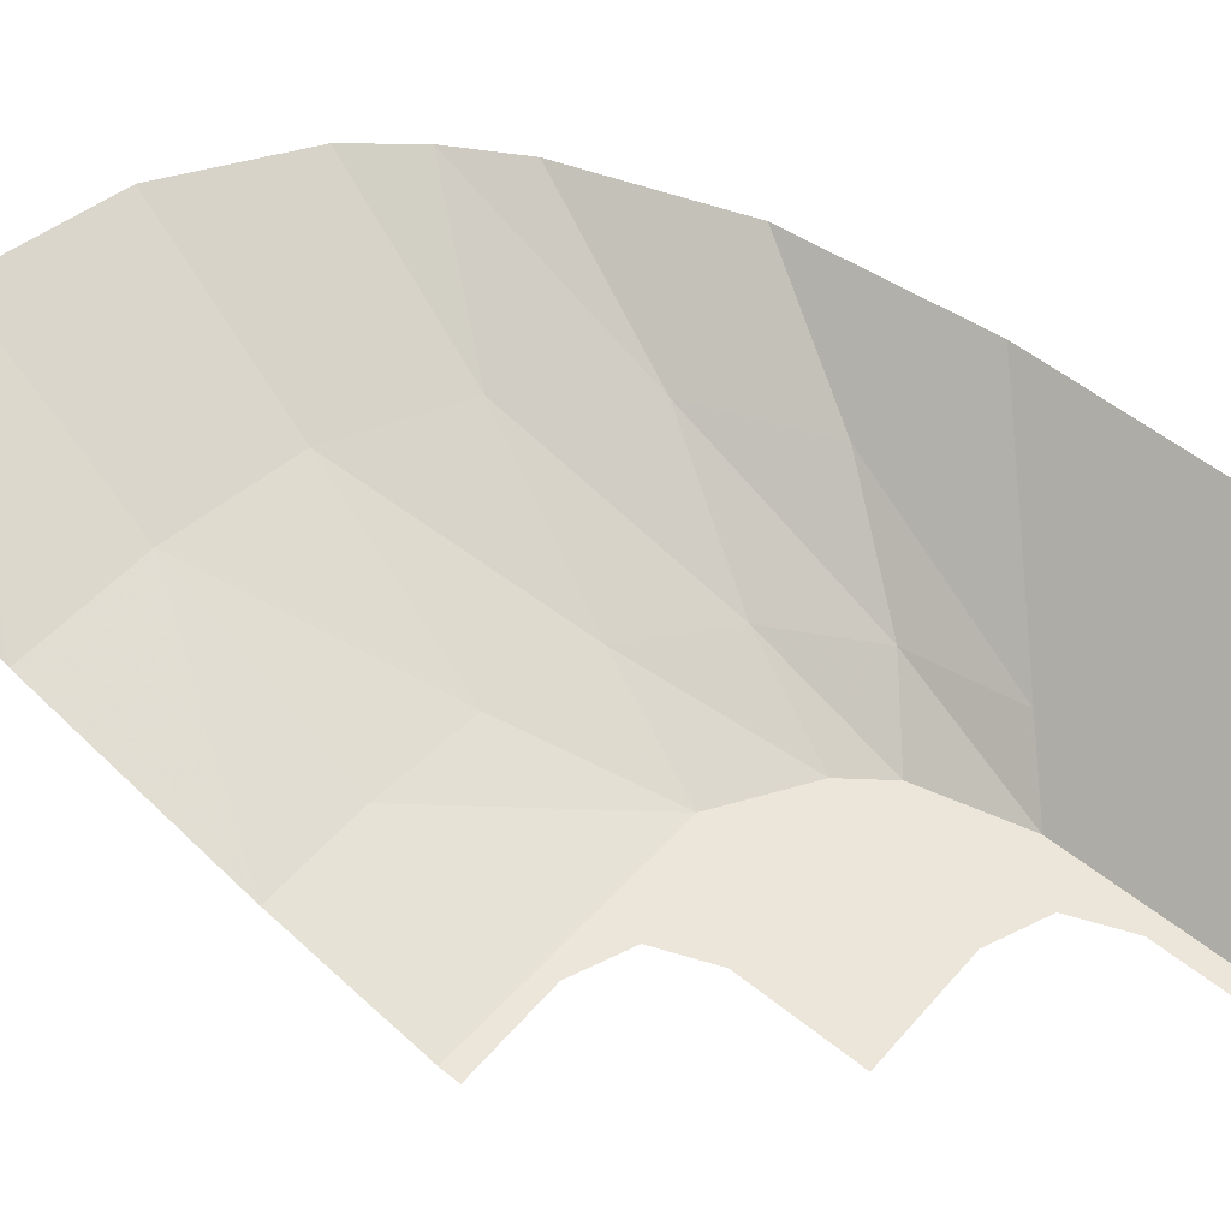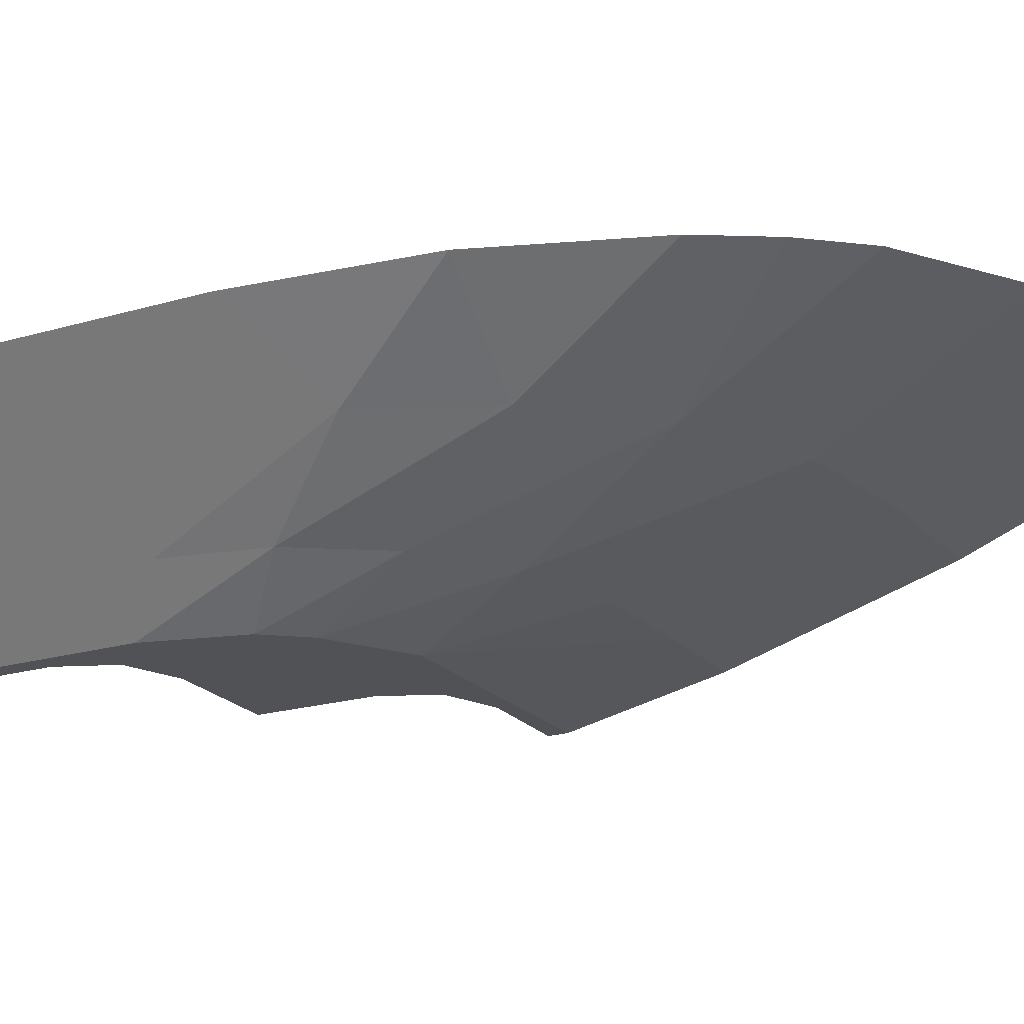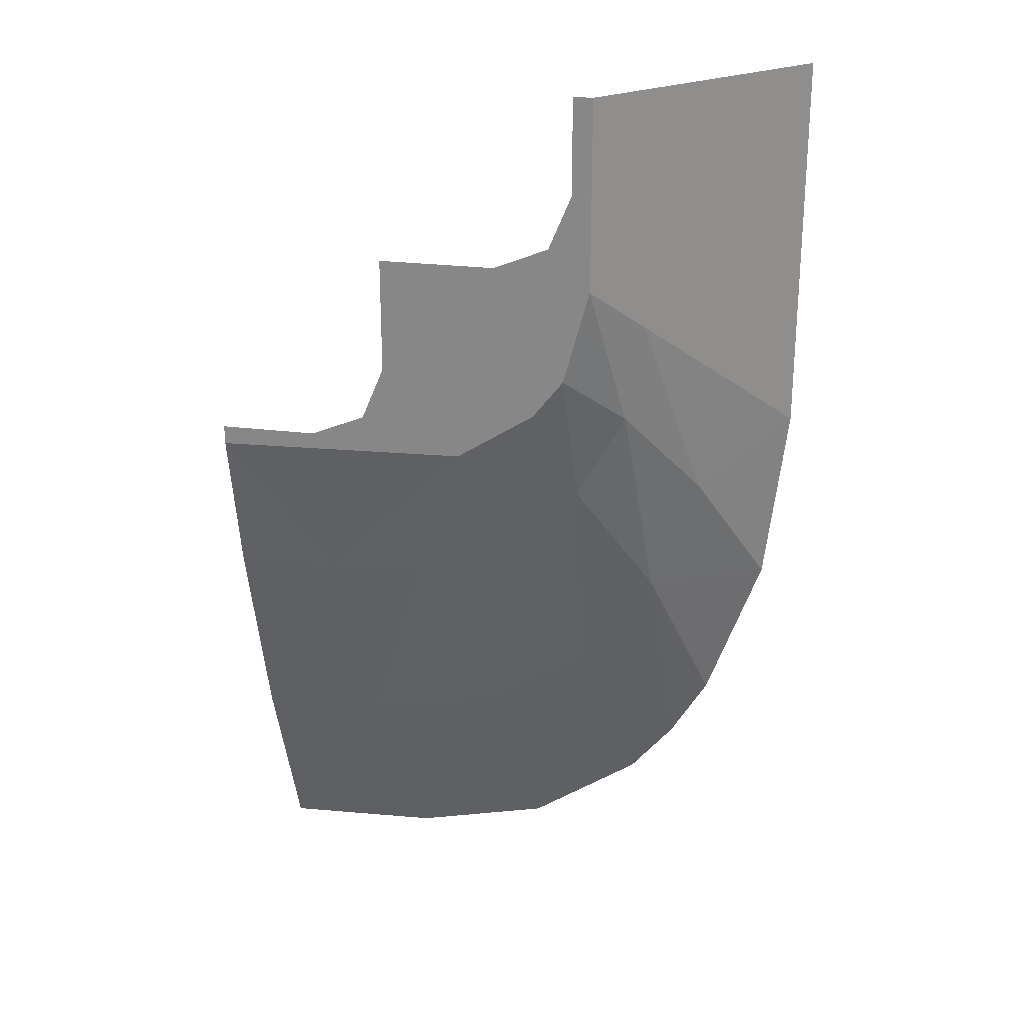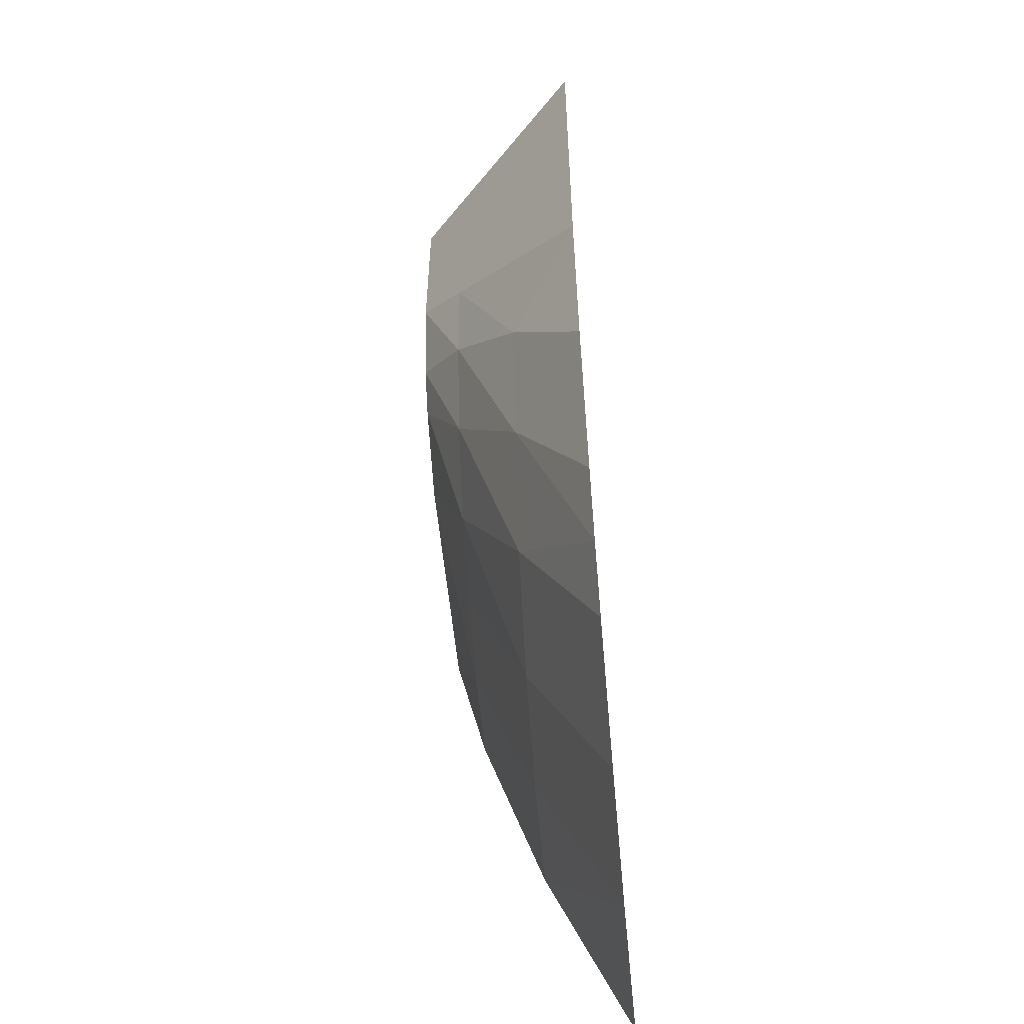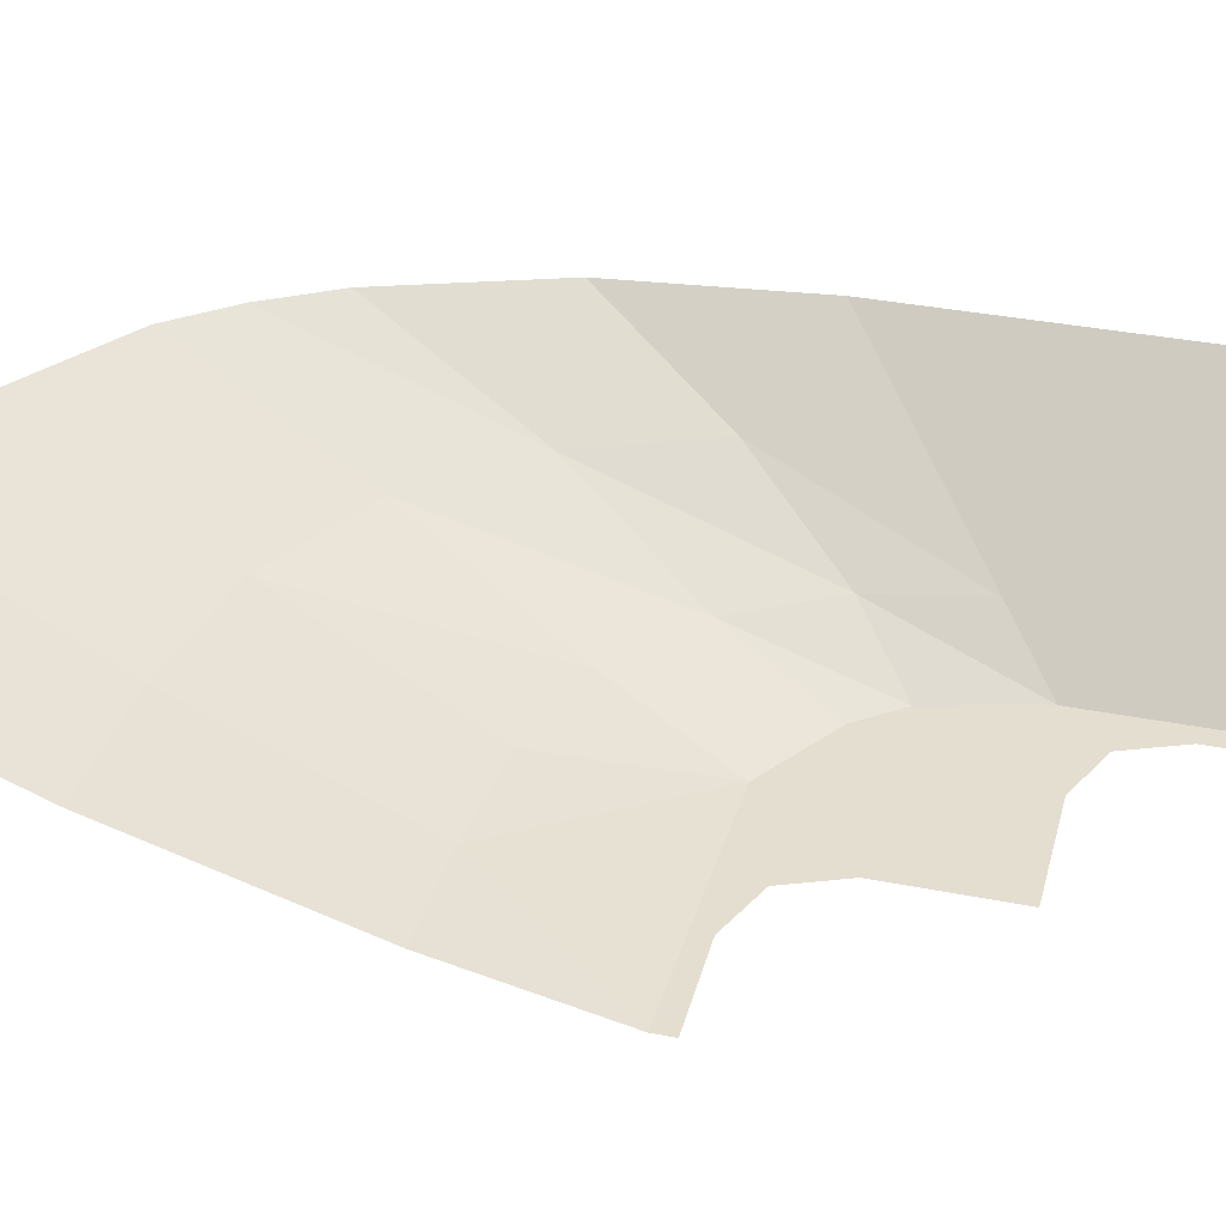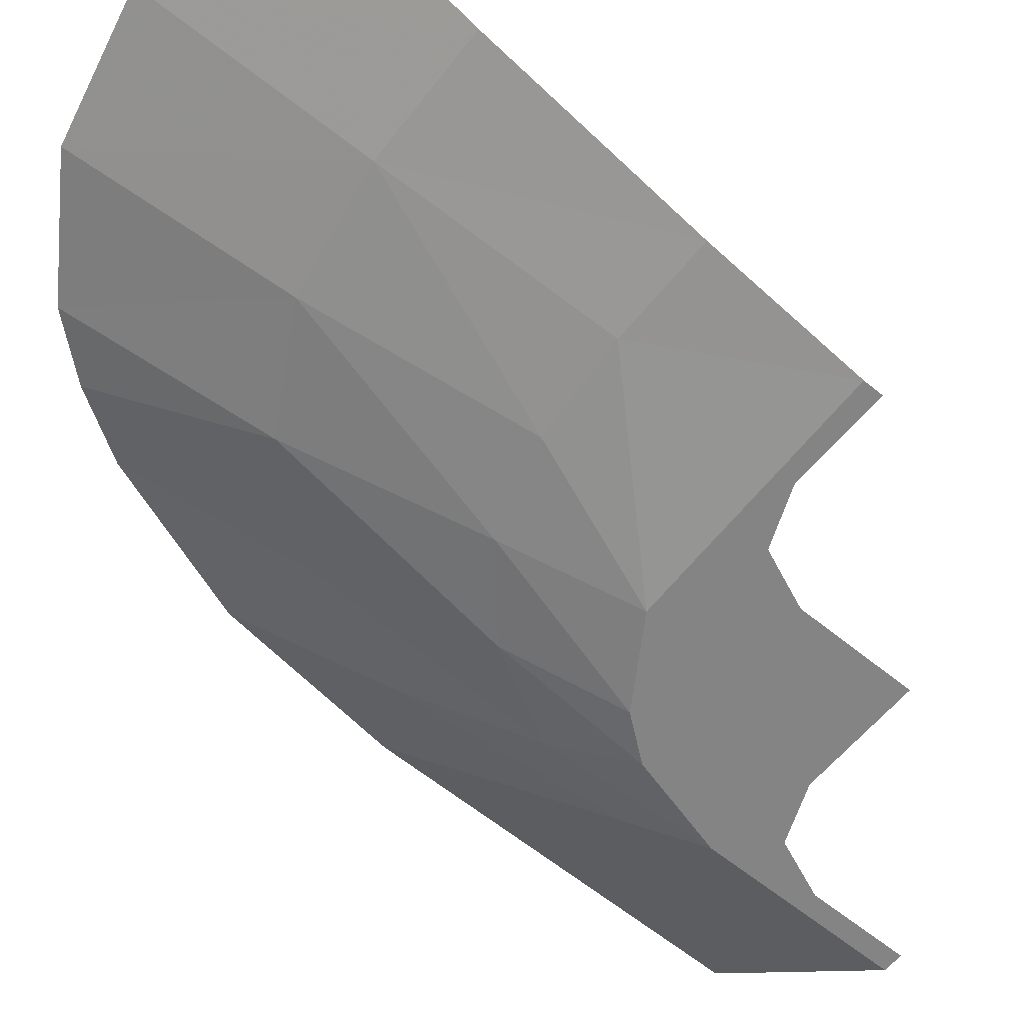
<metadata>
{"format":"obj","ext":"obj","renderer":"f3d","projection":"perspective","resolution":1024,"background":"white","views":[{"elev":55.5,"azim":-49.9,"up":"+Y"},{"elev":-21.1,"azim":117.7,"up":"+Y"},{"elev":25.4,"azim":11.4,"up":"+Z"},{"elev":-55.5,"azim":95.6,"up":"+Z"},{"elev":35.9,"azim":-75.5,"up":"+Y"},{"elev":-61.4,"azim":-129.7,"up":"+Y"}]}
</metadata>
<code>
v 2.627 0.602 -0.627
v 3 0.96 -1
v 3 0.96 1
v 2 0 1
v 2.538 0.5905 -1.294
v 2.888 0.9615 -1.965
v 3 0.96 -1
v 2.627 0.602 -0.627
v 2.292 0.575 -1.916
v 2.597 0.9635 -2.778
v 2.888 0.9615 -1.965
v 2.538 0.5905 -1.294
v 2.163 0.9645 -3.397
v 2.398 0.964 -3.111
v 1.889 0.557 -2.435
v 1.889 0.557 -2.435
v 2.398 0.964 -3.111
v 2.292 0.575 -1.916
v 2.292 0.575 -1.916
v 2.398 0.964 -3.111
v 2.597 0.9635 -2.778
v 1.327 0.539 -2.761
v 1.573 0.964 -3.797
v 2.163 0.9645 -3.397
v 1.889 0.557 -2.435
v 0.6715 0.524 -2.884
v 0.842 0.9615 -3.967
v 1.573 0.964 -3.797
v 1.327 0.539 -2.761
v 0.842 0.9615 -3.967
v 0.6715 0.524 -2.884
v 0 0.5195 -2.909
v 0 0.96 -4
v 0 0 -1
v 0 0.1745 -1.786
v 0.5275 0.179 -1.777
v 1.303 0 -0.9655
v 0.6715 0.524 -2.884
v 0.5275 0.179 -1.777
v 0 0.1745 -1.786
v 0 0.5195 -2.909
v 2.164 0.236 -0.7745
v 2.253 0.2435 -0.2535
v 2 0 0
v 2 0 0
v 1.866 0 -0.499
v 2.164 0.236 -0.7745
v 2 0 0
v 2.253 0.2435 -0.2535
v 2 0 1
v 1.527 0.2065 -1.567
v 1.913 0.222 -1.232
v 1.708 0 -0.7035
v 1.708 0 -0.7035
v 1.303 0 -0.9655
v 1.527 0.2065 -1.567
v 0.5275 0.179 -1.777
v 1.048 0.191 -1.726
v 1.303 0 -0.9655
v 1.303 0 -0.9655
v 1.048 0.191 -1.726
v 1.527 0.2065 -1.567
v 1.048 0.191 -1.726
v 0.5275 0.179 -1.777
v 0.6715 0.524 -2.884
v 0.6715 0.524 -2.884
v 1.327 0.539 -2.761
v 1.048 0.191 -1.726
v 1.327 0.539 -2.761
v 1.889 0.557 -2.435
v 1.527 0.2065 -1.567
v 1.527 0.2065 -1.567
v 1.048 0.191 -1.726
v 1.327 0.539 -2.761
v 1.889 0.557 -2.435
v 2.292 0.575 -1.916
v 1.913 0.222 -1.232
v 1.913 0.222 -1.232
v 1.527 0.2065 -1.567
v 1.889 0.557 -2.435
v 2.164 0.236 -0.7745
v 1.913 0.222 -1.232
v 2.292 0.575 -1.916
v 2.292 0.575 -1.916
v 2.538 0.5905 -1.294
v 2.164 0.236 -0.7745
v 2.253 0.2435 -0.2535
v 2.164 0.236 -0.7745
v 2.538 0.5905 -1.294
v 2.538 0.5905 -1.294
v 2.627 0.602 -0.627
v 2.253 0.2435 -0.2535
v 2 0 1
v 2.253 0.2435 -0.2535
v 2.627 0.602 -0.627
v 1.866 0 -0.499
v 1.708 0 -0.7035
v 1.913 0.222 -1.232
v 1.913 0.222 -1.232
v 2.164 0.236 -0.7745
v 1.866 0 -0.499
v 1.9 0 0.1
v 1.783 0 0.2172
v 1.9 0 0.5
v 1.9 0 0.1
v 1.5 0 0.1
v 1.783 0 0.2172
v 0.9 0 -0.9
v 0.7828 0 -0.7828
v 0.9 0 -0.5
v 0.9 0 -0.9
v 0.5 0 -0.9
v 0.7828 0 -0.7828
v 0.5 0 -0.9
v 0 0 -0.9
v 0 0 -1
v 1.303 0 -0.9655
v 1.303 0 -0.9655
v 0.9 0 -0.9
v 0.5 0 -0.9
v 1.303 0 -0.9655
v 1.708 0 -0.7035
v 0.9 0 -0.5
v 0.9 0 -0.9
v 1.5 0 0.1
v 0.9 0 0.1
v 0.9 0 -0.5
v 1.708 0 -0.7035
v 1.708 0 -0.7035
v 1.866 0 -0.499
v 1.9 0 0.1
v 1.5 0 0.1
v 1.9 0 0.1
v 1.866 0 -0.499
v 2 0 0
v 1.9 0 0.5
v 2 0 0
v 2 0 1
v 1.9 0 1
v 1.9 0 0.5
v 1.9 0 0.1
v 2 0 0
g mesh7435275
f 1 2 3
f 3 4 1
f 5 6 7
f 7 8 5
f 9 10 11
f 11 12 9
f 13 14 15
f 16 17 18
f 19 20 21
f 22 23 24
f 24 25 22
f 26 27 28
f 28 29 26
f 30 31 32
f 32 33 30
f 34 35 36
f 36 37 34
f 38 39 40
f 40 41 38
f 42 43 44
f 45 46 47
f 48 49 50
f 51 52 53
f 54 55 56
f 57 58 59
f 60 61 62
f 63 64 65
f 66 67 68
f 69 70 71
f 72 73 74
f 75 76 77
f 78 79 80
f 81 82 83
f 84 85 86
f 87 88 89
f 90 91 92
f 93 94 95
f 96 97 98
f 99 100 101
g mesh7435277
f 102 104 103
f 105 107 106
g mesh7435279
f 108 110 109
f 111 113 112
f 114 115 116
f 116 117 114
f 118 119 120
f 121 122 123
f 123 124 121
f 125 126 127
f 127 128 125
f 129 130 131
f 131 132 129
f 133 134 135
f 136 137 138
f 138 139 136
f 140 141 142

</code>
